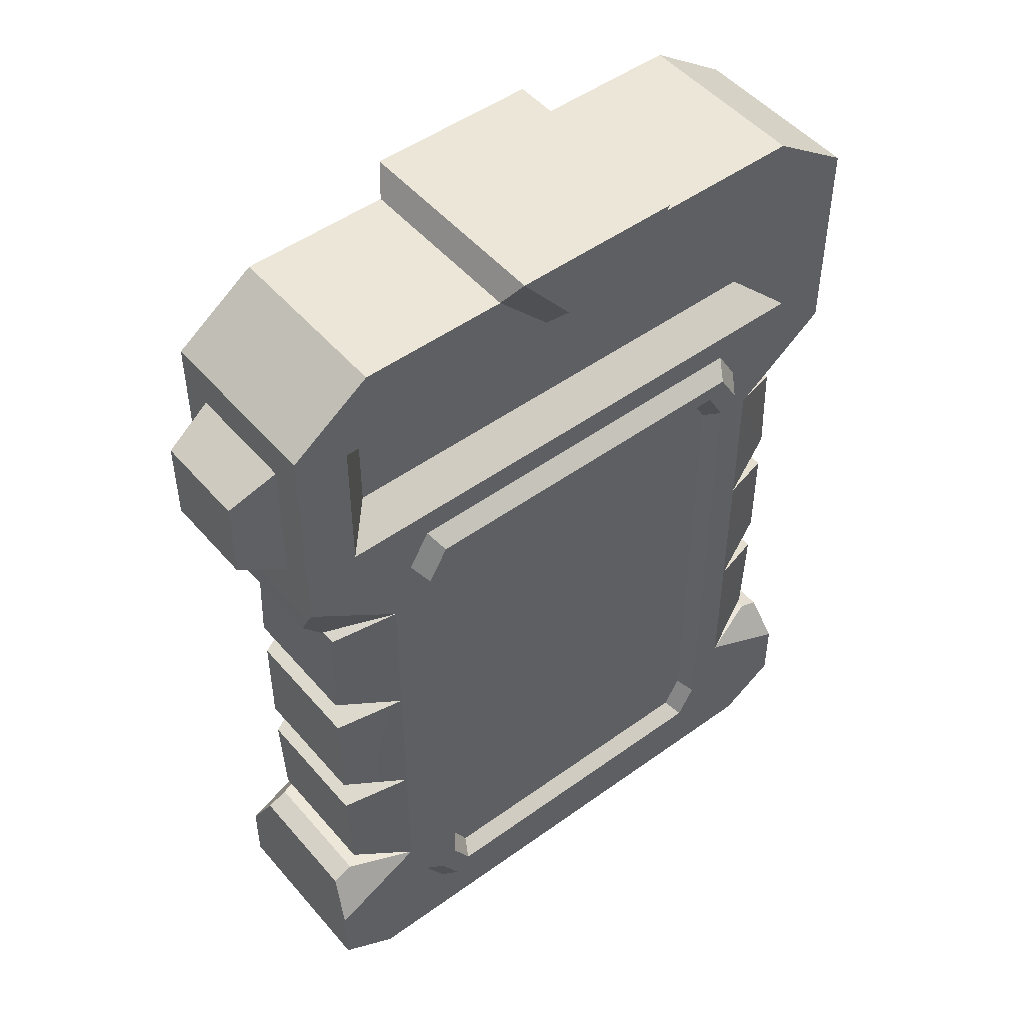
<metadata>
{"format":"obj","ext":"obj","renderer":"f3d","projection":"perspective","resolution":1024,"background":"white","views":[{"elev":49.2,"azim":-38.7,"up":"+Y"}]}
</metadata>
<code>
g SM_Prop_Scanner_01
v 0.05784 0.03222 0.0188
v 0.04089 0.01955 0.0188
v 0.0372 0.02942 0.0188
v -0.06621 0.04365 -0.0053
v -0.06621 0.05832 -0.0053
v -0.06621 0.05832 0.01129
v -0.06621 0.04365 0.01129
v 0.01507 0.08453 -0.01595
v 0.01507 0.08453 0.02194
v -0.01507 0.08453 0.02194
v -0.01507 0.08453 -0.01595
v 0.06621 0.05832 -0.0053
v 0.06621 0.04365 -0.0053
v 0.06621 0.04365 0.01129
v 0.06621 0.05832 0.01129
v 0.04756 -0.08453 -0.01281
v -0.04756 -0.08453 -0.01281
v -0.04756 -0.08453 0.0188
v 0.04756 -0.08453 0.0188
v -0.04173 0.04507 0.01242
v -0.04173 0.06093 0.01242
v 0.04173 0.06093 0.01242
v 0.04173 0.04507 0.01242
v 0.04173 0.04507 -0.006426
v 0.04173 0.06093 -0.006426
v -0.04173 0.06093 -0.006426
v -0.04173 0.04507 -0.006426
v -0.05356 0.01995 -0.008377
v -0.0572 0.02421 -0.008377
v -0.0572 0.02421 0.01437
v -0.05356 0.01995 0.01437
v 0.0572 0.02421 -0.008377
v 0.05356 0.01995 -0.008377
v 0.05356 0.01995 0.01437
v 0.0572 0.02421 0.01437
v 0.04089 0.01955 -0.01281
v -0.05784 0.03222 -0.01281
v -0.04089 0.01955 -0.01281
v 0.05784 0.03222 -0.01281
v -0.04819 0.04055 -0.01281
v 0.04819 0.04055 -0.01281
v 0.05784 0.06975 -0.01281
v 0.04819 0.04055 -0.01281
v 0.04819 0.06545 -0.01281
v 0.007827 0.06975 -0.01281
v -0.007827 0.06975 -0.01281
v -0.04819 0.06545 -0.01281
v -0.04819 0.04055 -0.01281
v -0.05784 0.06975 -0.01281
v 0.05784 0.06975 -0.01281
v 0.01743 0.07988 -0.01281
v 0.04353 0.07988 -0.01281
v -0.01743 0.07988 -0.01281
v -0.05784 0.06975 -0.01281
v -0.04353 0.07988 -0.01281
v -0.05155 -0.05339 -0.008377
v -0.05221 -0.03527 -0.008377
v -0.05221 -0.03527 0.01437
v -0.05155 -0.05339 0.01437
v -0.02732 -0.0657 0.0188
v 0.03036 -0.06031 0.0188
v 0.02732 -0.0657 0.0188
v -0.03036 -0.06031 0.0188
v 0.03036 0.02256 0.0188
v -0.03036 0.02256 0.0188
v 0.02732 0.02795 0.0188
v -0.02732 0.02795 0.0188
v 0.05221 -0.03527 -0.008377
v 0.05155 -0.05339 -0.008377
v 0.05155 -0.05339 0.01437
v 0.05221 -0.03527 0.01437
v 0.0223 -0.04895 -0.02194
v -0.02553 -0.04531 -0.02194
v -0.02231 -0.04895 -0.02194
v 0.02553 -0.04531 -0.02194
v -0.02553 0.007559 -0.02194
v 0.02553 0.007559 -0.02194
v -0.02231 0.0112 -0.02194
v 0.0223 0.0112 -0.02194
v 0.05267 -0.05667 -0.008377
v 0.05644 -0.05823 -0.008377
v 0.05644 -0.05823 0.01437
v 0.05267 -0.05667 0.01437
v -0.05267 -0.05667 0.01437
v -0.05644 -0.05823 0.01437
v -0.05644 -0.05823 -0.008377
v -0.05267 -0.05667 -0.008377
v 0.05784 -0.06622 -0.01281
v 0.05784 -0.07785 -0.01281
v 0.05784 -0.07785 0.0188
v 0.05784 -0.06622 0.0188
v -0.05784 -0.06622 0.0188
v -0.05784 -0.07785 0.0188
v -0.05784 -0.07785 -0.01281
v -0.05784 -0.06622 -0.01281
v -0.05221 -0.002477 -0.008377
v -0.05155 0.01564 -0.008377
v -0.05155 0.01564 0.01437
v -0.05221 -0.002477 0.01437
v 0.05155 0.01564 -0.008377
v 0.05221 -0.002477 -0.008377
v 0.05221 -0.002477 0.01437
v 0.05155 0.01564 0.01437
v -0.05221 -0.02809 -0.008377
v -0.05221 -0.009657 -0.008377
v -0.05221 -0.009657 0.01437
v -0.05221 -0.02809 0.01437
v 0.05221 -0.009657 -0.008377
v 0.05221 -0.02809 -0.008377
v 0.05221 -0.02809 0.01437
v 0.05221 -0.009657 0.01437
v -0.04089 0.01955 -0.01281
v -0.05356 0.01995 -0.008377
v -0.05356 0.01995 0.01437
v -0.04089 0.01955 0.0188
v -0.04089 0.01955 0.0188
v -0.05356 0.01995 0.01437
v -0.0572 0.02421 0.01437
v -0.05784 0.03222 0.0188
v -0.05784 0.03222 0.0188
v -0.0572 0.02421 0.01437
v -0.0572 0.02421 -0.008377
v -0.05784 0.03222 -0.01281
v -0.05784 0.03222 -0.01281
v -0.0572 0.02421 -0.008377
v -0.05356 0.01995 -0.008377
v -0.04089 0.01955 -0.01281
v 0.05784 0.03222 -0.01281
v 0.0572 0.02421 -0.008377
v 0.0572 0.02421 0.01437
v 0.05784 0.03222 0.0188
v 0.05784 0.03222 0.0188
v 0.0572 0.02421 0.01437
v 0.05356 0.01995 0.01437
v 0.04089 0.01955 0.0188
v 0.04089 0.01955 0.0188
v 0.05356 0.01995 0.01437
v 0.05356 0.01995 -0.008377
v 0.04089 0.01955 -0.01281
v 0.04089 0.01955 -0.01281
v 0.05356 0.01995 -0.008377
v 0.0572 0.02421 -0.008377
v 0.05784 0.03222 -0.01281
v 0.04089 -0.05729 -0.01281
v 0.05267 -0.05667 -0.008377
v 0.05267 -0.05667 0.01437
v 0.04089 -0.05729 0.0188
v 0.04089 -0.05729 0.0188
v 0.05267 -0.05667 0.01437
v 0.05644 -0.05823 0.01437
v 0.05784 -0.06622 0.0188
v 0.05784 -0.06622 0.0188
v 0.05644 -0.05823 0.01437
v 0.05644 -0.05823 -0.008377
v 0.05784 -0.06622 -0.01281
v 0.05784 -0.06622 -0.01281
v 0.05644 -0.05823 -0.008377
v 0.05267 -0.05667 -0.008377
v 0.04089 -0.05729 -0.01281
v -0.04089 -0.05729 0.0188
v -0.05267 -0.05667 0.01437
v -0.05267 -0.05667 -0.008377
v -0.04089 -0.05729 -0.01281
v -0.04089 -0.05729 -0.01281
v -0.05267 -0.05667 -0.008377
v -0.05644 -0.05823 -0.008377
v -0.05784 -0.06622 -0.01281
v -0.05784 -0.06622 -0.01281
v -0.05644 -0.05823 -0.008377
v -0.05644 -0.05823 0.01437
v -0.05784 -0.06622 0.0188
v -0.05784 -0.06622 0.0188
v -0.05644 -0.05823 0.01437
v -0.05267 -0.05667 0.01437
v -0.04089 -0.05729 0.0188
v -0.04089 -0.03168 -0.01281
v -0.05221 -0.02809 -0.008377
v -0.05221 -0.02809 0.01437
v -0.04089 -0.03168 0.0188
v -0.04089 -0.03168 0.0188
v -0.05221 -0.02809 0.01437
v -0.05221 -0.009657 0.01437
v -0.04089 -0.006067 0.0188
v -0.04089 -0.05729 0.0188
v -0.05221 -0.03527 0.01437
v -0.05155 -0.05339 0.01437
v -0.05221 -0.002477 0.01437
v -0.05155 0.01564 0.01437
v -0.04089 0.01955 0.0188
v -0.04089 -0.006067 0.0188
v -0.05221 -0.009657 0.01437
v -0.05221 -0.009657 -0.008377
v -0.04089 -0.006067 -0.01281
v -0.04089 -0.006067 -0.01281
v -0.05221 -0.009657 -0.008377
v -0.05221 -0.02809 -0.008377
v -0.04089 -0.03168 -0.01281
v -0.04089 0.01955 -0.01281
v -0.05221 -0.002477 -0.008377
v -0.05155 0.01564 -0.008377
v -0.05221 -0.03527 -0.008377
v -0.05155 -0.05339 -0.008377
v -0.04089 -0.05729 -0.01281
v 0.04089 -0.006067 -0.01281
v 0.05221 -0.009657 -0.008377
v 0.05221 -0.009657 0.01437
v 0.04089 -0.006067 0.0188
v 0.04089 -0.006067 0.0188
v 0.05221 -0.009657 0.01437
v 0.05221 -0.02809 0.01437
v 0.04089 -0.03168 0.0188
v 0.04089 0.01955 0.0188
v 0.05221 -0.002477 0.01437
v 0.05155 0.01564 0.01437
v 0.05221 -0.03527 0.01437
v 0.05155 -0.05339 0.01437
v 0.04089 -0.05729 0.0188
v 0.04089 -0.03168 0.0188
v 0.05221 -0.02809 0.01437
v 0.05221 -0.02809 -0.008377
v 0.04089 -0.03168 -0.01281
v 0.04089 -0.03168 -0.01281
v 0.05221 -0.02809 -0.008377
v 0.05221 -0.009657 -0.008377
v 0.04089 -0.006067 -0.01281
v 0.04089 -0.05729 -0.01281
v 0.05221 -0.03527 -0.008377
v 0.05155 -0.05339 -0.008377
v 0.05221 -0.002477 -0.008377
v 0.05155 0.01564 -0.008377
v 0.04089 0.01955 -0.01281
v -0.04089 -0.05729 -0.01281
v -0.05155 -0.05339 -0.008377
v -0.05155 -0.05339 0.01437
v -0.04089 -0.05729 0.0188
v -0.04089 -0.03168 0.0188
v -0.05221 -0.03527 0.01437
v -0.05221 -0.03527 -0.008377
v -0.04089 -0.03168 -0.01281
v 0.04089 -0.03168 -0.01281
v 0.05221 -0.03527 -0.008377
v 0.05221 -0.03527 0.01437
v 0.04089 -0.03168 0.0188
v 0.04089 -0.05729 0.0188
v 0.05155 -0.05339 0.01437
v 0.05155 -0.05339 -0.008377
v 0.04089 -0.05729 -0.01281
v -0.04089 -0.006067 -0.01281
v -0.05221 -0.002477 -0.008377
v -0.05221 -0.002477 0.01437
v -0.04089 -0.006067 0.0188
v -0.04089 0.01955 0.0188
v -0.05155 0.01564 0.01437
v -0.05155 0.01564 -0.008377
v -0.04089 0.01955 -0.01281
v 0.04089 0.01955 -0.01281
v 0.05155 0.01564 -0.008377
v 0.05155 0.01564 0.01437
v 0.04089 0.01955 0.0188
v 0.04089 -0.006067 0.0188
v 0.05221 -0.002477 0.01437
v 0.05221 -0.002477 -0.008377
v 0.04089 -0.006067 -0.01281
v 0.05784 -0.07785 -0.01281
v 0.04756 -0.08453 -0.01281
v 0.04756 -0.08453 0.0188
v 0.05784 -0.07785 0.0188
v 0.05784 -0.07785 0.0188
v 0.04756 -0.08453 0.0188
v -0.04756 -0.08453 0.0188
v -0.05784 -0.07785 0.0188
v 0.03348 -0.07345 0.0188
v 0.05784 -0.06622 0.0188
v -0.03348 -0.07345 0.0188
v 0.0372 -0.06717 0.0188
v 0.04089 -0.05729 0.0188
v 0.04089 -0.03168 0.0188
v 0.0372 0.02942 0.0188
v 0.04089 -0.006067 0.0188
v 0.04089 0.01955 0.0188
v -0.0372 -0.06717 0.0188
v -0.05784 -0.06622 0.0188
v -0.04089 -0.05729 0.0188
v -0.04089 -0.03168 0.0188
v -0.04089 -0.006067 0.0188
v -0.0372 0.02942 0.0188
v -0.04089 0.01955 0.0188
v -0.05784 0.03222 0.0188
v -0.03348 0.03571 0.0188
v -0.0372 0.02942 0.0188
v -0.04819 0.04055 0.0188
v -0.05784 0.06975 0.0188
v -0.04819 0.04055 0.0188
v -0.04819 0.06545 0.0188
v -0.007827 0.06975 0.0188
v 0.007827 0.06975 0.0188
v 0.04819 0.06545 0.0188
v 0.05784 0.06975 0.0188
v 0.01743 0.07988 0.0188
v 0.04353 0.07988 0.0188
v 0.05784 0.03222 0.0188
v 0.04819 0.04055 0.0188
v 0.0372 0.02942 0.0188
v 0.03348 0.03571 0.0188
v -0.03348 0.03571 0.0188
v -0.04819 0.04055 0.0188
v -0.05784 0.06975 0.0188
v -0.01743 0.07988 0.0188
v -0.04353 0.07988 0.0188
v -0.05784 -0.07785 0.0188
v -0.04756 -0.08453 0.0188
v -0.04756 -0.08453 -0.01281
v -0.05784 -0.07785 -0.01281
v -0.05784 -0.07785 -0.01281
v -0.04756 -0.08453 -0.01281
v 0.04756 -0.08453 -0.01281
v 0.05784 -0.07785 -0.01281
v -0.05784 -0.06622 -0.01281
v 0.05784 -0.06622 -0.01281
v -0.04089 -0.05729 -0.01281
v 0.04089 -0.05729 -0.01281
v -0.02568 -0.05237 -0.01281
v 0.02568 -0.05237 -0.01281
v -0.02939 -0.04832 -0.01281
v -0.04089 -0.03168 -0.01281
v 0.02939 -0.04832 -0.01281
v 0.04089 -0.03168 -0.01281
v 0.04089 -0.006067 -0.01281
v 0.02939 0.01057 -0.01281
v 0.04089 0.01955 -0.01281
v 0.02568 0.01462 -0.01281
v -0.02939 0.01057 -0.01281
v -0.04089 -0.006067 -0.01281
v -0.04089 0.01955 -0.01281
v -0.02568 0.01462 -0.01281
v -0.05784 0.06975 -0.01281
v -0.04353 0.07988 -0.01281
v -0.04353 0.07988 0.0188
v -0.05784 0.06975 0.0188
v 0.01507 0.08453 0.02194
v 0.005836 0.07321 0.02194
v -0.005836 0.07321 0.02194
v -0.01507 0.08453 0.02194
v 0.05784 0.06975 0.0188
v 0.04353 0.07988 0.0188
v 0.04353 0.07988 -0.01281
v 0.05784 0.06975 -0.01281
v 0.005836 0.07321 -0.01595
v 0.01507 0.08453 -0.01595
v -0.01507 0.08453 -0.01595
v -0.005836 0.07321 -0.01595
v -0.04353 0.07988 -0.01281
v -0.01743 0.07988 -0.01281
v -0.01743 0.07988 0.0188
v -0.04353 0.07988 0.0188
v 0.01743 0.07988 -0.01281
v 0.04353 0.07988 -0.01281
v 0.04353 0.07988 0.0188
v 0.01743 0.07988 0.0188
v -0.01743 0.07988 -0.01281
v -0.01507 0.08453 -0.01595
v -0.01507 0.08453 0.02194
v -0.01743 0.07988 0.0188
v 0.01743 0.07988 0.0188
v 0.01507 0.08453 0.02194
v 0.01507 0.08453 -0.01595
v 0.01743 0.07988 -0.01281
v -0.01743 0.07988 0.0188
v -0.01507 0.08453 0.02194
v -0.005836 0.07321 0.02194
v -0.007827 0.06975 0.0188
v -0.007827 0.06975 0.0188
v -0.005836 0.07321 0.02194
v 0.005836 0.07321 0.02194
v 0.007827 0.06975 0.0188
v 0.007827 0.06975 0.0188
v 0.005836 0.07321 0.02194
v 0.01507 0.08453 0.02194
v 0.01743 0.07988 0.0188
v 0.007827 0.06975 -0.01281
v 0.005836 0.07321 -0.01595
v -0.005836 0.07321 -0.01595
v -0.007827 0.06975 -0.01281
v -0.007827 0.06975 -0.01281
v -0.005836 0.07321 -0.01595
v -0.01507 0.08453 -0.01595
v -0.01743 0.07988 -0.01281
v 0.01743 0.07988 -0.01281
v 0.01507 0.08453 -0.01595
v 0.005836 0.07321 -0.01595
v 0.007827 0.06975 -0.01281
v -0.05784 0.03926 -0.006884
v -0.06621 0.04365 -0.0053
v -0.06621 0.04365 0.01129
v -0.05784 0.03926 0.01288
v -0.05784 0.03926 0.01288
v -0.06621 0.04365 0.01129
v -0.06621 0.05832 0.01129
v -0.05784 0.06271 0.01288
v -0.05784 0.06271 0.01288
v -0.06621 0.05832 0.01129
v -0.06621 0.05832 -0.0053
v -0.05784 0.06271 -0.006884
v -0.05784 0.06271 -0.006884
v -0.06621 0.05832 -0.0053
v -0.06621 0.04365 -0.0053
v -0.05784 0.03926 -0.006884
v 0.05784 0.06271 -0.006884
v 0.06621 0.05832 -0.0053
v 0.06621 0.05832 0.01129
v 0.05784 0.06271 0.01288
v 0.05784 0.06271 0.01288
v 0.06621 0.05832 0.01129
v 0.06621 0.04365 0.01129
v 0.05784 0.03925 0.01288
v 0.05784 0.03925 0.01288
v 0.06621 0.04365 0.01129
v 0.06621 0.04365 -0.0053
v 0.05784 0.03925 -0.006884
v 0.05784 0.03925 -0.006884
v 0.06621 0.04365 -0.0053
v 0.06621 0.05832 -0.0053
v 0.05784 0.06271 -0.006884
v -0.04819 0.04055 0.0188
v -0.04173 0.04507 0.01242
v 0.04173 0.04507 0.01242
v 0.04819 0.04055 0.0188
v 0.04819 0.04055 0.0188
v 0.04173 0.04507 0.01242
v 0.04173 0.06093 0.01242
v 0.04819 0.06545 0.0188
v 0.04819 0.06545 0.0188
v 0.04173 0.06093 0.01242
v -0.04173 0.06093 0.01242
v -0.04819 0.06545 0.0188
v -0.04819 0.06545 0.0188
v -0.04173 0.06093 0.01242
v -0.04173 0.04507 0.01242
v -0.04819 0.04055 0.0188
v 0.04819 0.04055 -0.01281
v 0.04173 0.04507 -0.006426
v -0.04173 0.04507 -0.006426
v -0.04819 0.04055 -0.01281
v -0.04819 0.04055 -0.01281
v -0.04173 0.04507 -0.006426
v -0.04173 0.06093 -0.006426
v -0.04819 0.06545 -0.01281
v -0.04819 0.06545 -0.01281
v -0.04173 0.06093 -0.006426
v 0.04173 0.06093 -0.006426
v 0.04819 0.06545 -0.01281
v 0.04819 0.06545 -0.01281
v 0.04173 0.06093 -0.006426
v 0.04173 0.04507 -0.006426
v 0.04819 0.04055 -0.01281
v -0.03348 -0.07345 0.0188
v -0.03175 -0.07064 0.02168
v 0.03175 -0.07064 0.02168
v 0.03348 -0.07345 0.0188
v 0.03348 -0.07345 0.0188
v 0.03175 -0.07064 0.02168
v 0.03528 -0.06468 0.02168
v 0.0372 -0.06717 0.0188
v -0.0372 -0.06717 0.0188
v -0.03528 -0.06468 0.02168
v -0.03175 -0.07064 0.02168
v -0.03348 -0.07345 0.0188
v 0.0372 0.02942 0.0188
v 0.03528 0.02693 0.02168
v 0.03175 0.03289 0.02168
v 0.03348 0.03571 0.0188
v 0.03348 0.03571 0.0188
v 0.03175 0.03289 0.02168
v -0.03175 0.03289 0.02168
v -0.03348 0.03571 0.0188
v -0.03348 0.03571 0.0188
v -0.03175 0.03289 0.02168
v -0.03528 0.02693 0.02168
v -0.0372 0.02942 0.0188
v 0.0372 -0.06717 0.0188
v 0.03528 -0.06468 0.02168
v 0.03528 0.02693 0.02168
v 0.0372 0.02942 0.0188
v -0.0372 0.02942 0.0188
v -0.03528 0.02693 0.02168
v -0.03528 -0.06468 0.02168
v -0.0372 -0.06717 0.0188
v 0.02568 -0.05237 -0.01281
v 0.0223 -0.04895 -0.02194
v -0.02231 -0.04895 -0.02194
v -0.02568 -0.05237 -0.01281
v -0.02568 -0.05237 -0.01281
v -0.02231 -0.04895 -0.02194
v -0.02553 -0.04531 -0.02194
v -0.02939 -0.04832 -0.01281
v 0.02939 -0.04832 -0.01281
v 0.02553 -0.04531 -0.02194
v 0.0223 -0.04895 -0.02194
v 0.02568 -0.05237 -0.01281
v -0.02939 0.01057 -0.01281
v -0.02553 0.007559 -0.02194
v -0.02231 0.0112 -0.02194
v -0.02568 0.01462 -0.01281
v -0.02568 0.01462 -0.01281
v -0.02231 0.0112 -0.02194
v 0.0223 0.0112 -0.02194
v 0.02568 0.01462 -0.01281
v 0.02568 0.01462 -0.01281
v 0.0223 0.0112 -0.02194
v 0.02553 0.007559 -0.02194
v 0.02939 0.01057 -0.01281
v -0.02939 -0.04832 -0.01281
v -0.02553 -0.04531 -0.02194
v -0.02553 0.007559 -0.02194
v -0.02939 0.01057 -0.01281
v 0.02939 0.01057 -0.01281
v 0.02553 0.007559 -0.02194
v 0.02553 -0.04531 -0.02194
v 0.02939 -0.04832 -0.01281
v -0.02889 -0.0677 0.02168
v -0.02732 -0.0657 0.0188
v 0.02732 -0.0657 0.0188
v 0.02889 -0.0677 0.02168
v 0.02889 -0.0677 0.02168
v 0.02732 -0.0657 0.0188
v 0.03036 -0.06031 0.0188
v 0.0321 -0.06208 0.02168
v -0.0321 -0.06208 0.02168
v -0.03036 -0.06031 0.0188
v -0.02732 -0.0657 0.0188
v -0.02889 -0.0677 0.02168
v 0.0321 0.02433 0.02168
v 0.03036 0.02256 0.0188
v 0.02732 0.02795 0.0188
v 0.02889 0.02995 0.02168
v 0.02889 0.02995 0.02168
v 0.02732 0.02795 0.0188
v -0.02732 0.02795 0.0188
v -0.02889 0.02995 0.02168
v -0.02889 0.02995 0.02168
v -0.02732 0.02795 0.0188
v -0.03036 0.02256 0.0188
v -0.0321 0.02433 0.02168
v 0.0321 -0.06208 0.02168
v 0.03036 -0.06031 0.0188
v 0.03036 0.02256 0.0188
v 0.0321 0.02433 0.02168
v -0.0321 0.02433 0.02168
v -0.03036 0.02256 0.0188
v -0.03036 -0.06031 0.0188
v -0.0321 -0.06208 0.02168
v -0.05784 0.03222 -0.01281
v -0.05784 0.03926 -0.006884
v -0.05784 0.03926 0.01288
v -0.05784 0.03222 0.0188
v -0.05784 0.06975 -0.01281
v -0.05784 0.06271 0.01288
v -0.05784 0.06271 -0.006884
v -0.05784 0.06975 0.0188
v 0.05784 0.06975 -0.01281
v 0.05784 0.06271 -0.006884
v 0.05784 0.06271 0.01288
v 0.05784 0.06975 0.0188
v 0.05784 0.03222 -0.01281
v 0.05784 0.03925 0.01288
v 0.05784 0.03925 -0.006884
v 0.05784 0.03222 0.0188
v -0.03175 -0.07064 0.02168
v -0.02889 -0.0677 0.02168
v 0.02889 -0.0677 0.02168
v 0.03175 -0.07064 0.02168
v -0.03528 -0.06468 0.02168
v 0.0321 -0.06208 0.02168
v -0.0321 -0.06208 0.02168
v 0.03528 -0.06468 0.02168
v -0.03528 0.02693 0.02168
v 0.0321 0.02433 0.02168
v -0.0321 0.02433 0.02168
v 0.03528 0.02693 0.02168
v -0.03175 0.03289 0.02168
v 0.02889 0.02995 0.02168
v -0.02889 0.02995 0.02168
v 0.03175 0.03289 0.02168
g SM_Prop_Scanner_01_0
f 3 2 1
f 6 5 4
f 7 6 4
f 10 9 8
f 11 10 8
f 14 13 12
f 15 14 12
f 18 17 16
f 19 18 16
f 22 21 20
f 23 22 20
f 26 25 24
f 27 26 24
f 30 29 28
f 31 30 28
f 34 33 32
f 35 34 32
f 38 37 36
f 37 39 36
f 37 40 39
f 40 41 39
f 39 43 42
f 43 44 42
f 42 44 45
f 45 44 46
f 44 47 46
f 47 48 37
f 49 47 37
f 46 47 49
f 45 51 50
f 51 52 50
f 46 54 53
f 54 55 53
f 58 57 56
f 59 58 56
f 62 61 60
f 61 63 60
f 61 64 63
f 64 65 63
f 64 66 65
f 66 67 65
f 70 69 68
f 71 70 68
f 74 73 72
f 73 75 72
f 73 76 75
f 76 77 75
f 76 78 77
f 78 79 77
f 82 81 80
f 83 82 80
f 86 85 84
f 87 86 84
f 90 89 88
f 91 90 88
f 94 93 92
f 95 94 92
f 98 97 96
f 99 98 96
f 102 101 100
f 103 102 100
f 106 105 104
f 107 106 104
f 110 109 108
f 111 110 108
f 114 113 112
f 115 114 112
f 118 117 116
f 119 118 116
f 122 121 120
f 123 122 120
f 126 125 124
f 127 126 124
f 130 129 128
f 131 130 128
f 134 133 132
f 135 134 132
f 138 137 136
f 139 138 136
f 142 141 140
f 143 142 140
f 146 145 144
f 147 146 144
f 150 149 148
f 151 150 148
f 154 153 152
f 155 154 152
f 158 157 156
f 159 158 156
f 162 161 160
f 163 162 160
f 166 165 164
f 167 166 164
f 170 169 168
f 171 170 168
f 174 173 172
f 175 174 172
f 178 177 176
f 179 178 176
f 182 181 180
f 183 182 180
f 180 185 184
f 185 186 184
f 188 187 183
f 189 188 183
f 192 191 190
f 193 192 190
f 196 195 194
f 197 196 194
f 194 199 198
f 199 200 198
f 202 201 197
f 203 202 197
f 206 205 204
f 207 206 204
f 210 209 208
f 211 210 208
f 208 213 212
f 213 214 212
f 216 215 211
f 217 216 211
f 220 219 218
f 221 220 218
f 224 223 222
f 225 224 222
f 222 227 226
f 227 228 226
f 230 229 225
f 231 230 225
f 234 233 232
f 235 234 232
f 238 237 236
f 239 238 236
f 242 241 240
f 243 242 240
f 246 245 244
f 247 246 244
f 250 249 248
f 251 250 248
f 254 253 252
f 255 254 252
f 258 257 256
f 259 258 256
f 262 261 260
f 263 262 260
f 266 265 264
f 267 266 264
f 270 269 268
f 271 270 268
f 271 268 272
f 268 273 272
f 274 271 272
f 273 275 272
f 273 276 275
f 277 275 276
f 278 275 277
f 279 278 277
f 280 278 279
f 274 281 271
f 281 282 271
f 281 283 282
f 283 281 284
f 284 281 285
f 281 286 285
f 285 286 287
f 288 287 286
f 288 290 289
f 291 288 289
f 288 293 292
f 293 294 292
f 292 294 295
f 295 294 296
f 294 297 296
f 296 297 298
f 296 298 299
f 298 300 299
f 298 297 301
f 297 302 301
f 303 301 302
f 304 303 302
f 304 302 305
f 302 306 305
f 295 308 307
f 308 309 307
f 312 311 310
f 313 312 310
f 316 315 314
f 317 316 314
f 317 314 318
f 319 317 318
f 319 318 320
f 321 319 320
f 320 322 321
f 322 323 321
f 324 322 320
f 325 324 320
f 321 323 326
f 321 326 327
f 327 326 328
f 326 329 328
f 328 329 330
f 329 331 330
f 332 324 325
f 333 332 325
f 330 331 334
f 334 332 333
f 331 335 334
f 334 335 332
f 338 337 336
f 339 338 336
f 342 341 340
f 343 342 340
f 346 345 344
f 347 346 344
f 350 349 348
f 351 350 348
f 354 353 352
f 355 354 352
f 358 357 356
f 359 358 356
f 362 361 360
f 363 362 360
f 366 365 364
f 367 366 364
f 370 369 368
f 371 370 368
f 374 373 372
f 375 374 372
f 378 377 376
f 379 378 376
f 382 381 380
f 383 382 380
f 386 385 384
f 387 386 384
f 390 389 388
f 391 390 388
f 394 393 392
f 395 394 392
f 398 397 396
f 399 398 396
f 402 401 400
f 403 402 400
f 406 405 404
f 407 406 404
f 410 409 408
f 411 410 408
f 414 413 412
f 415 414 412
f 418 417 416
f 419 418 416
f 422 421 420
f 423 422 420
f 426 425 424
f 427 426 424
f 430 429 428
f 431 430 428
f 434 433 432
f 435 434 432
f 438 437 436
f 439 438 436
f 442 441 440
f 443 442 440
f 446 445 444
f 447 446 444
f 450 449 448
f 451 450 448
f 454 453 452
f 455 454 452
f 458 457 456
f 459 458 456
f 462 461 460
f 463 462 460
f 466 465 464
f 467 466 464
f 470 469 468
f 471 470 468
f 474 473 472
f 475 474 472
f 478 477 476
f 479 478 476
f 482 481 480
f 483 482 480
f 486 485 484
f 487 486 484
f 490 489 488
f 491 490 488
f 494 493 492
f 495 494 492
f 498 497 496
f 499 498 496
f 502 501 500
f 503 502 500
f 506 505 504
f 507 506 504
f 510 509 508
f 511 510 508
f 514 513 512
f 515 514 512
f 518 517 516
f 519 518 516
f 522 521 520
f 523 522 520
f 526 525 524
f 527 526 524
f 530 529 528
f 531 530 528
f 534 533 532
f 535 534 532
f 538 537 536
f 539 538 536
f 542 541 540
f 543 542 540
f 546 545 544
f 547 546 544
f 550 549 548
f 551 550 548
f 554 553 552
f 555 554 552
f 552 553 556
f 557 554 555
f 553 558 556
f 559 557 555
f 556 558 559
f 558 557 559
f 562 561 560
f 563 562 560
f 560 561 564
f 565 562 563
f 561 566 564
f 567 565 563
f 564 566 567
f 566 565 567
f 570 569 568
f 571 570 568
f 568 569 572
f 573 570 571
f 569 574 572
f 575 573 571
f 572 574 576
f 577 573 575
f 574 578 576
f 579 577 575
f 576 578 580
f 581 577 579
f 578 582 580
f 583 581 579
f 580 582 583
f 582 581 583

</code>
